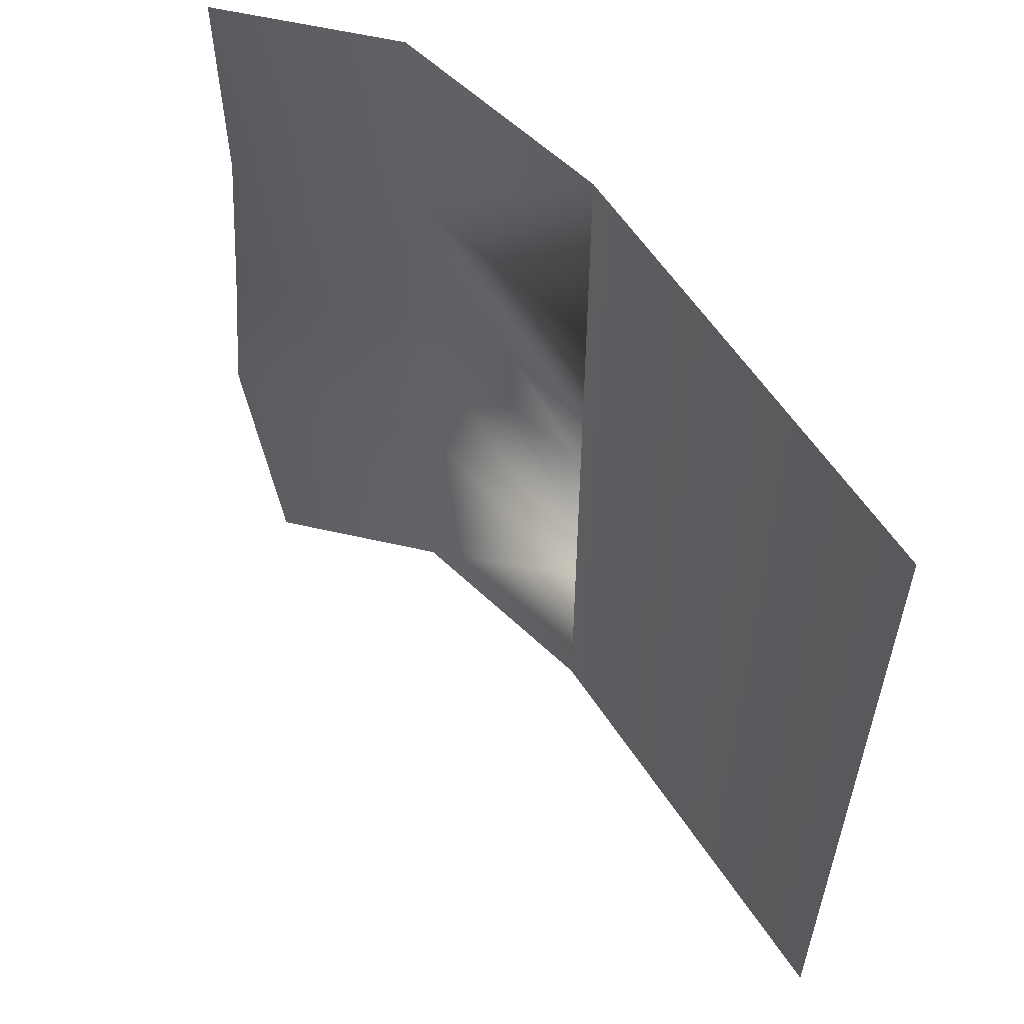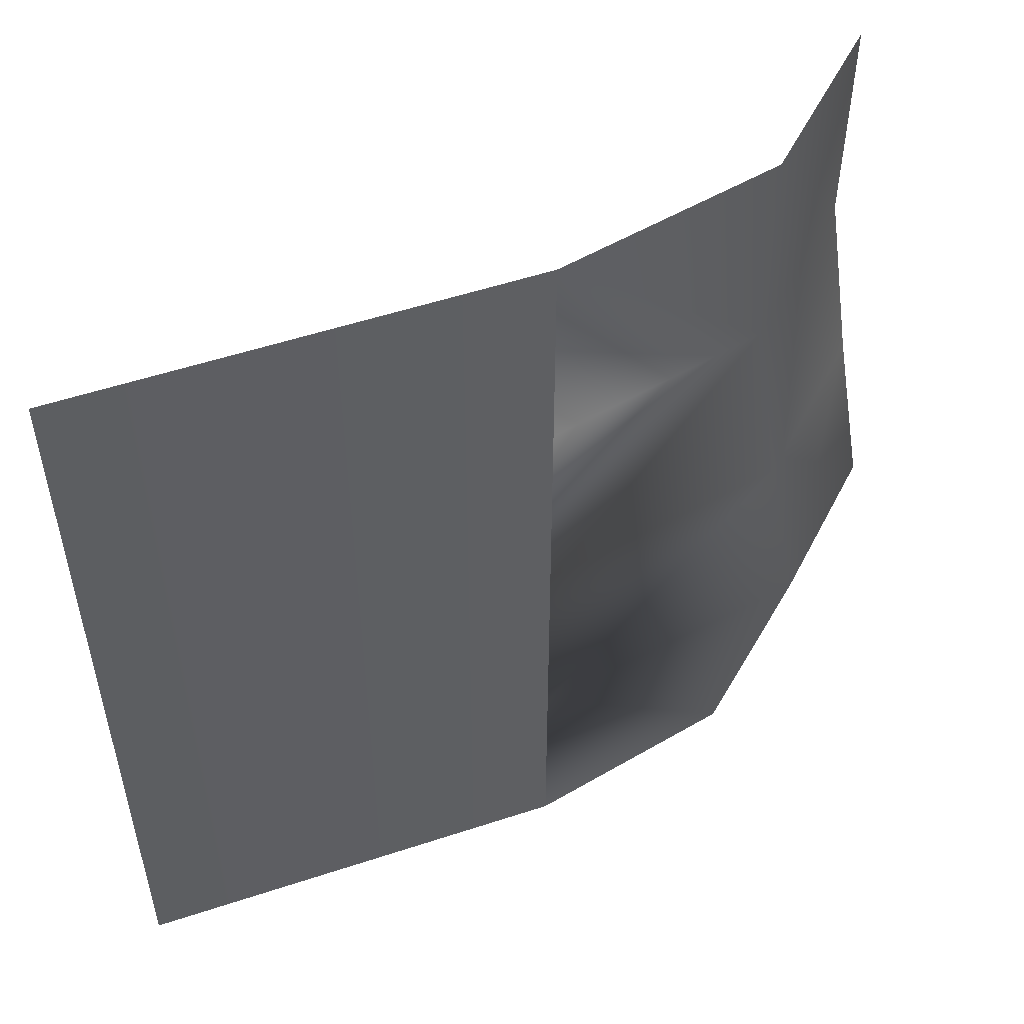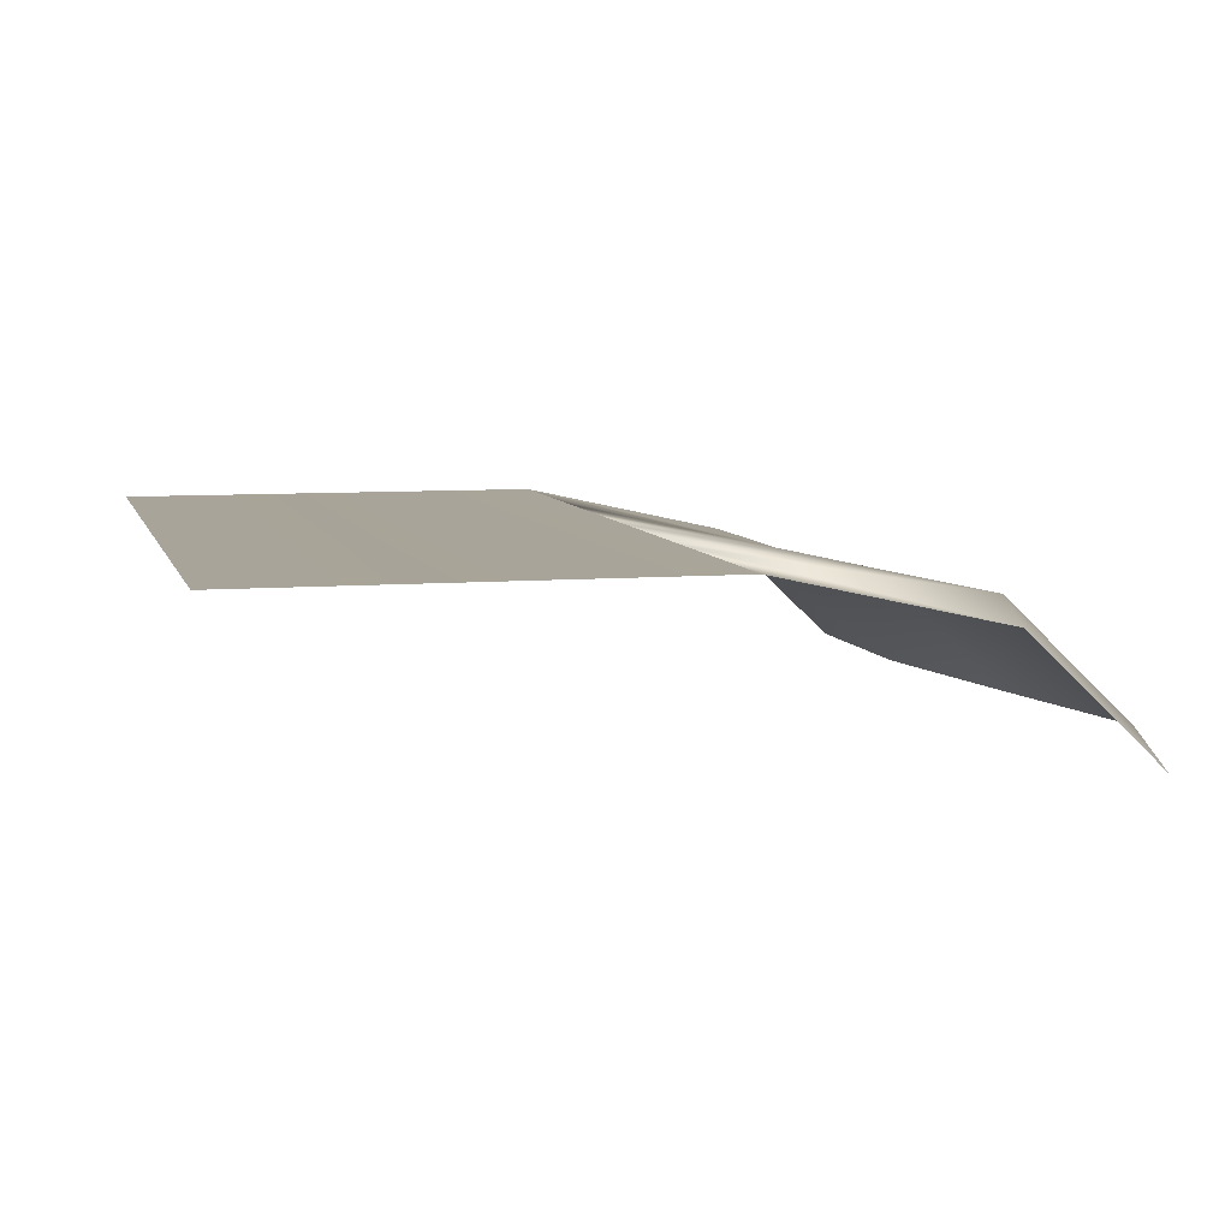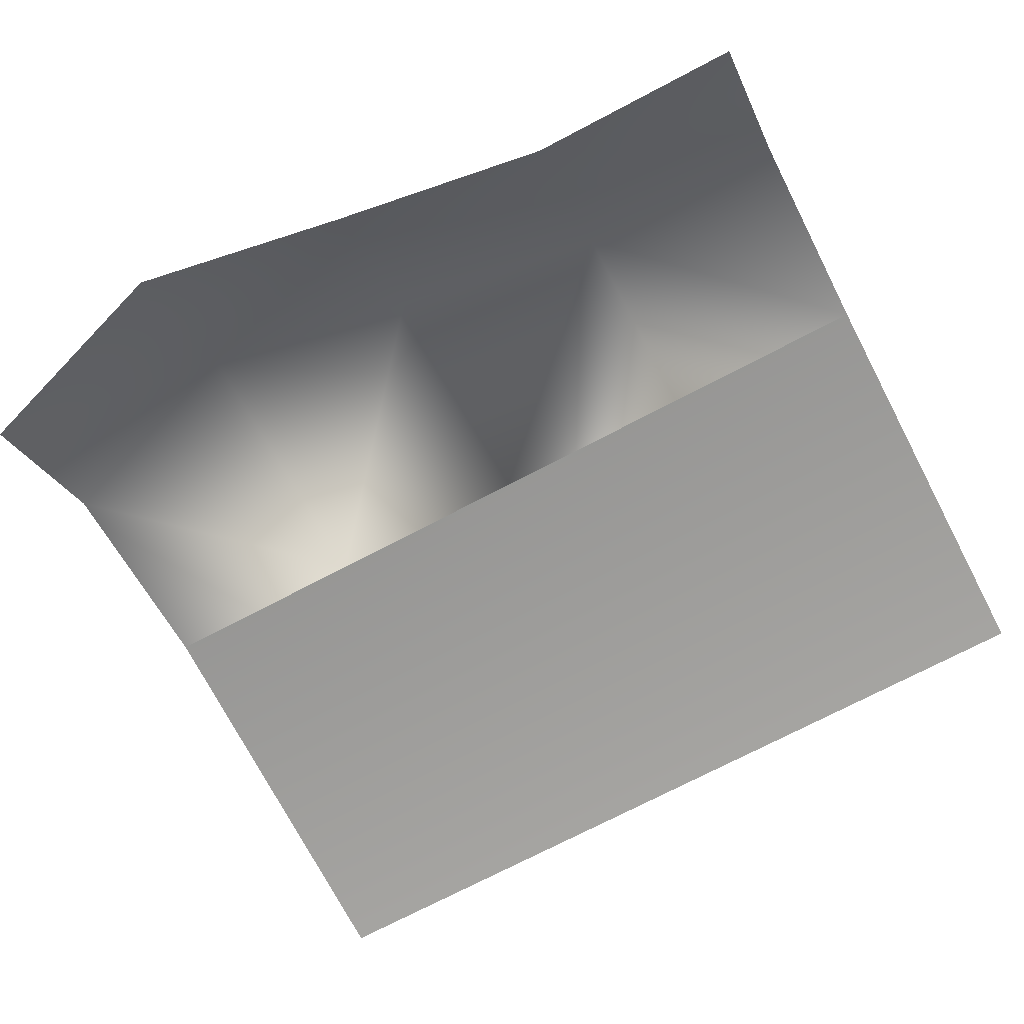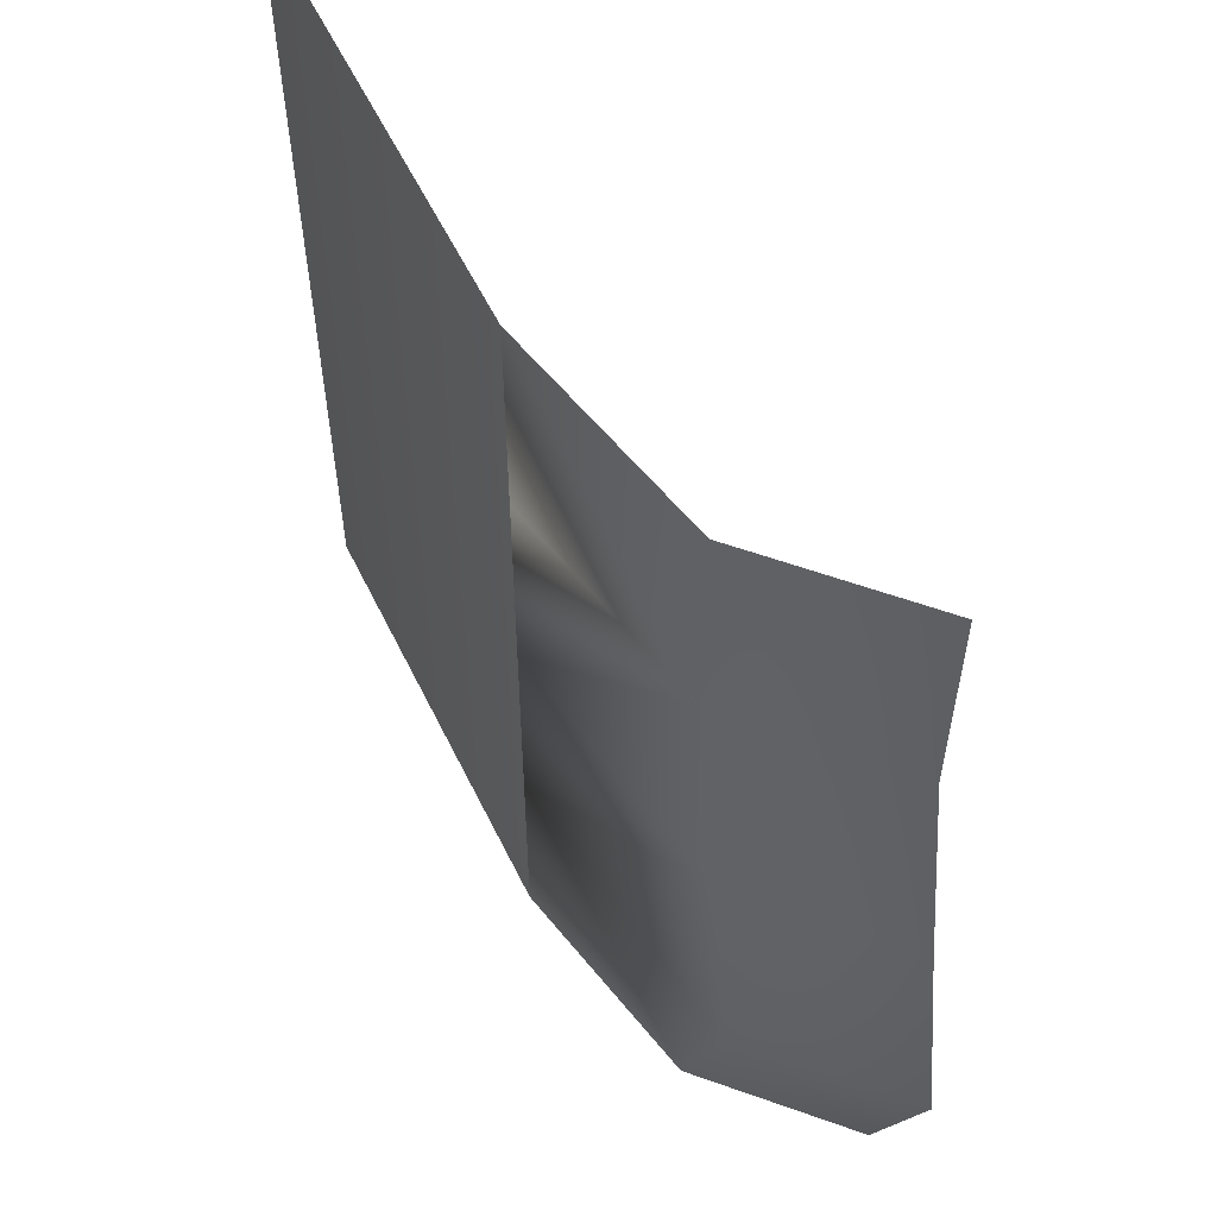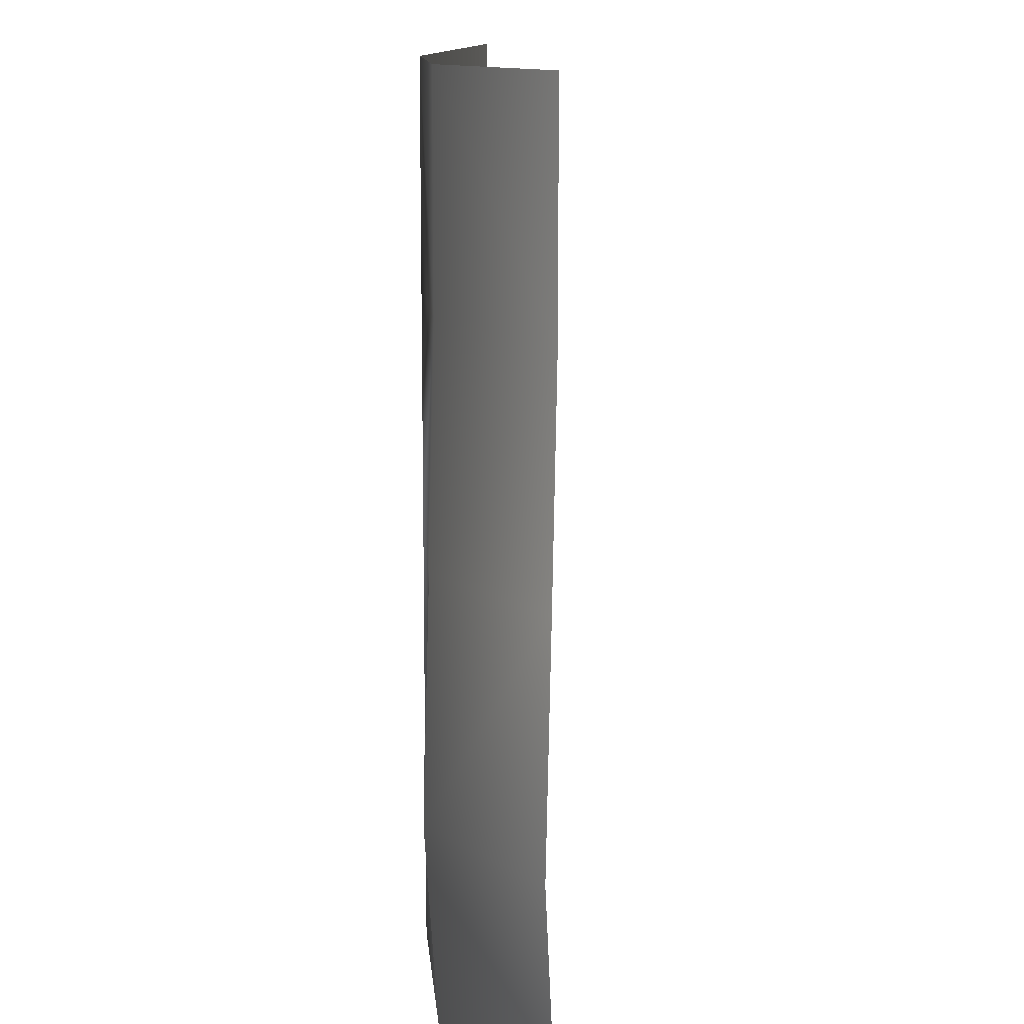
<metadata>
{"format":"obj","ext":"obj","renderer":"f3d","projection":"perspective","resolution":1024,"background":"white","views":[{"elev":58.7,"azim":57.0,"up":"+Z"},{"elev":53.5,"azim":160.6,"up":"+Z"},{"elev":7.3,"azim":166.1,"up":"+Y"},{"elev":-73.4,"azim":-62.4,"up":"+Y"},{"elev":57.9,"azim":-115.9,"up":"+Z"},{"elev":12.3,"azim":-82.2,"up":"+Z"}]}
</metadata>
<code>
o shore_stright02
v -55.67 -27.64 70
v -35 -7.838 70
v -35 -7.838 35
v -55.67 -27.64 35
v 0 -1.1e-05 70
v 0 -6e-06 35
v 70 -1.1e-05 70
v 70 1.1e-05 -70
v 0 1.1e-05 -70
v 0 0 0
v 0 6e-06 -35
v -40.48 -7.838 -1e-06
v -61.15 -27.64 -5e-06
v -46.6 -7.838 -35
v -67.27 -27.64 -35
v -35 -7.838 -70
v -55.67 -27.64 -70
f 2 4 1
f 5 3 2
f 8 5 7
f 6 9 10
f 9 11 10
f 4 12 13
f 3 10 12
f 13 14 15
f 12 11 14
f 14 17 15
f 11 16 14
f 2 3 4
f 5 6 3
f 8 9 5
f 6 5 9
f 4 3 12
f 3 6 10
f 13 12 14
f 12 10 11
f 14 16 17
f 11 9 16

</code>
